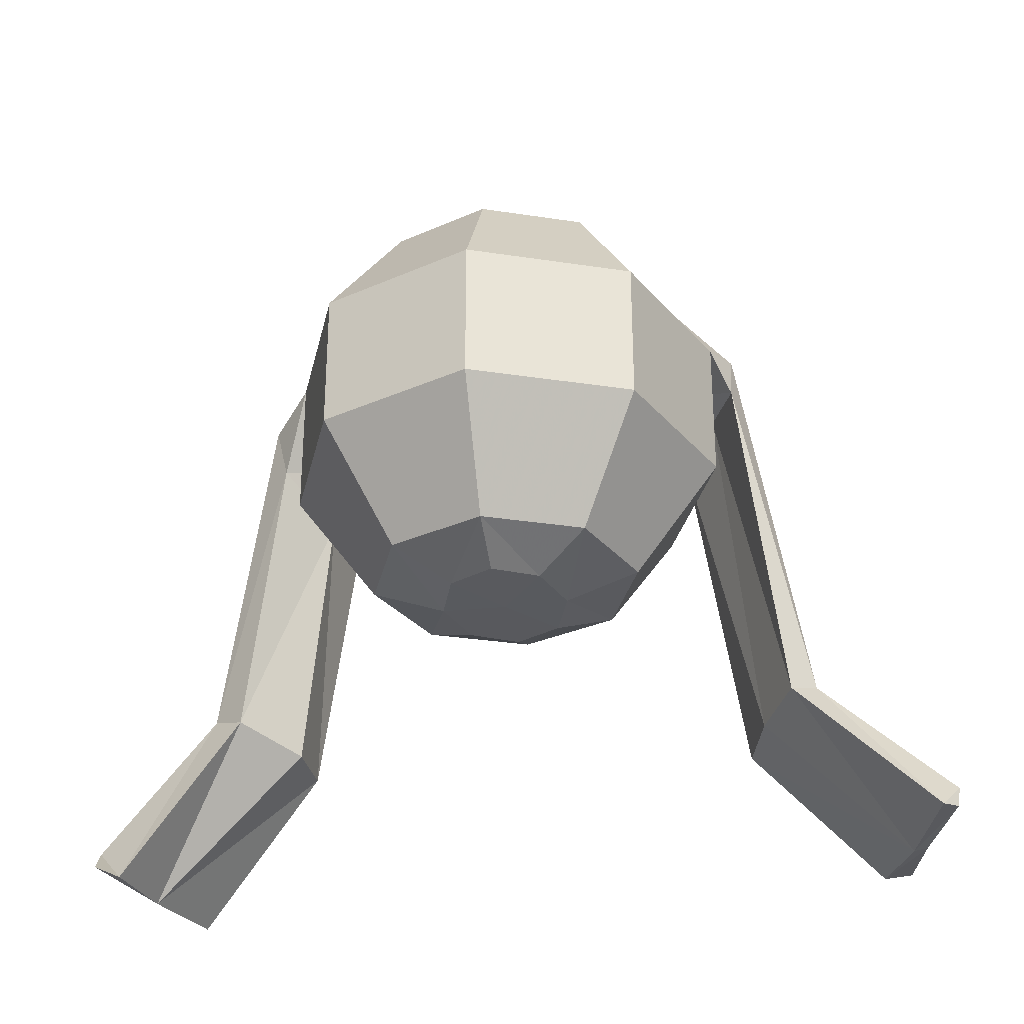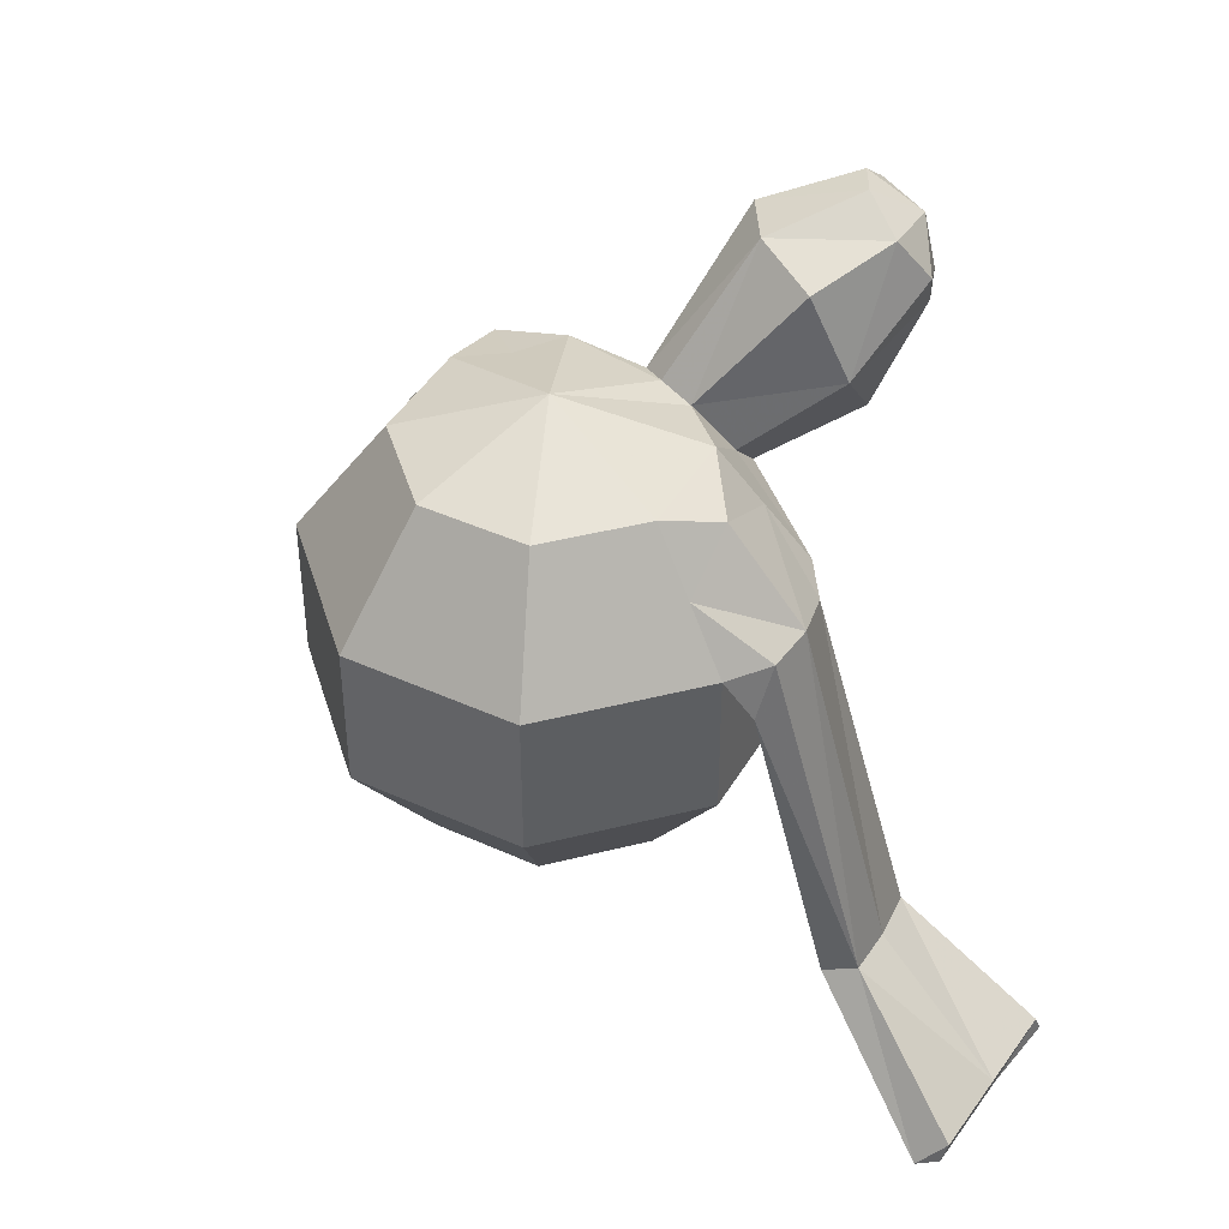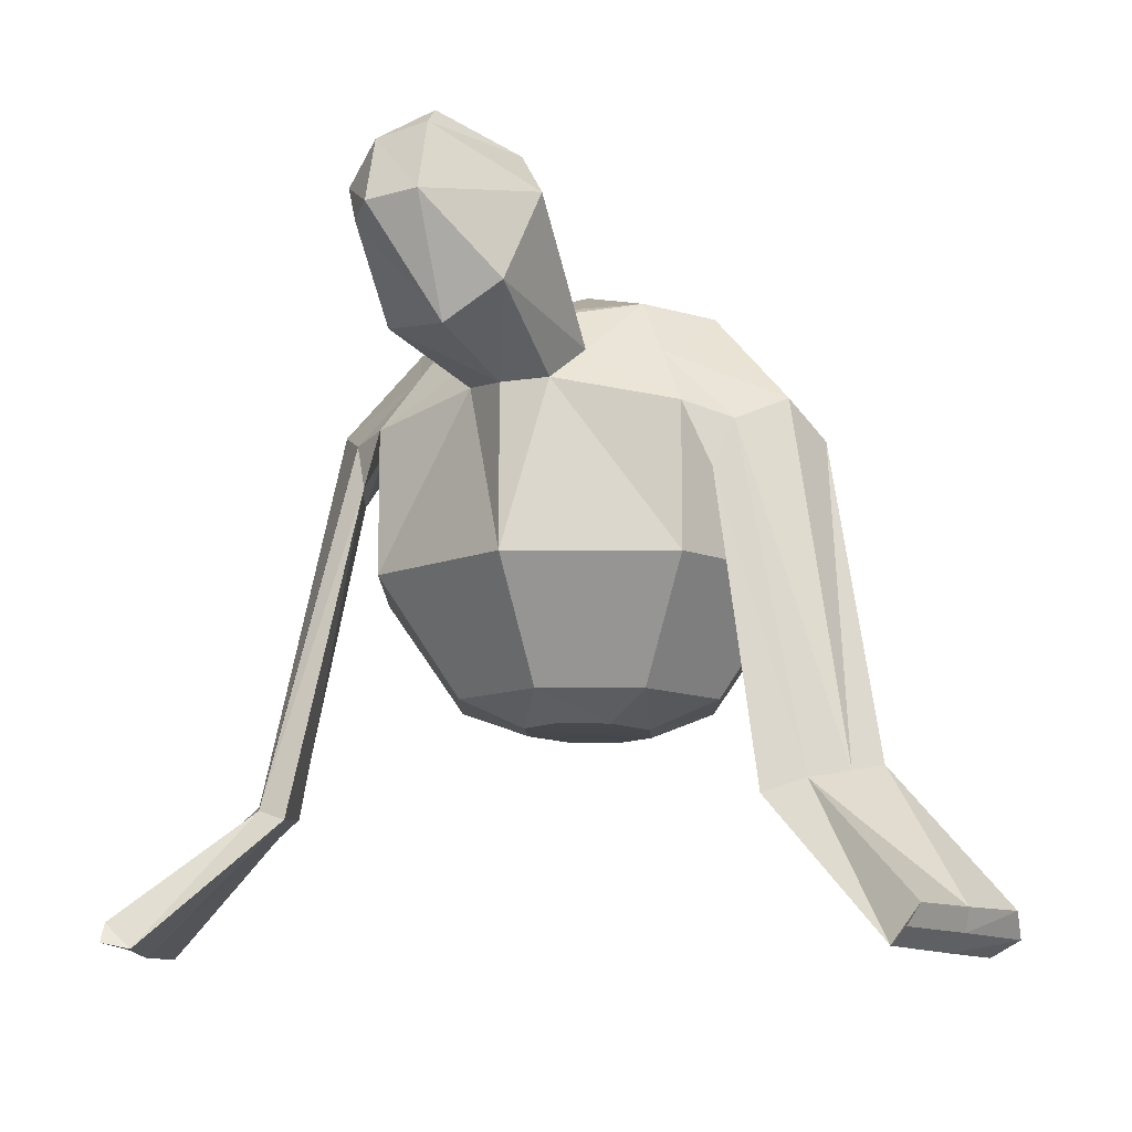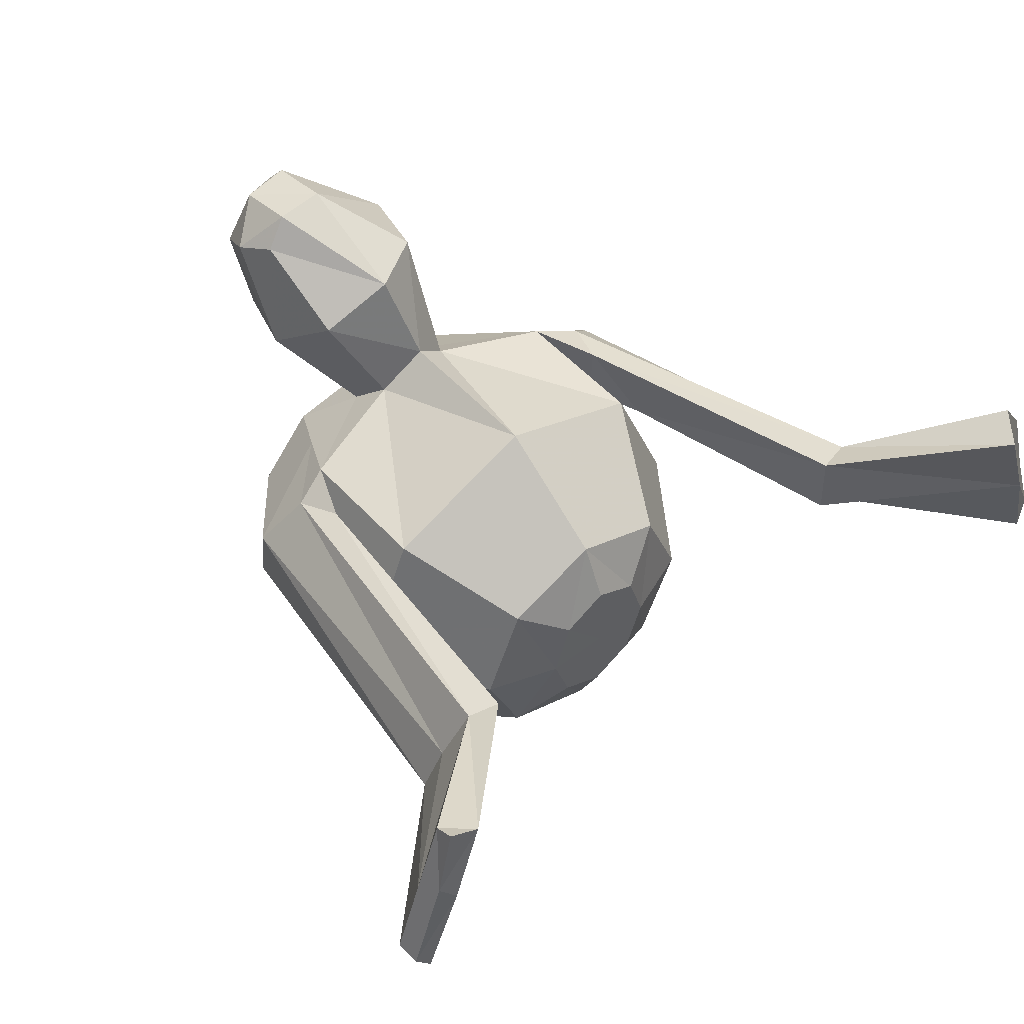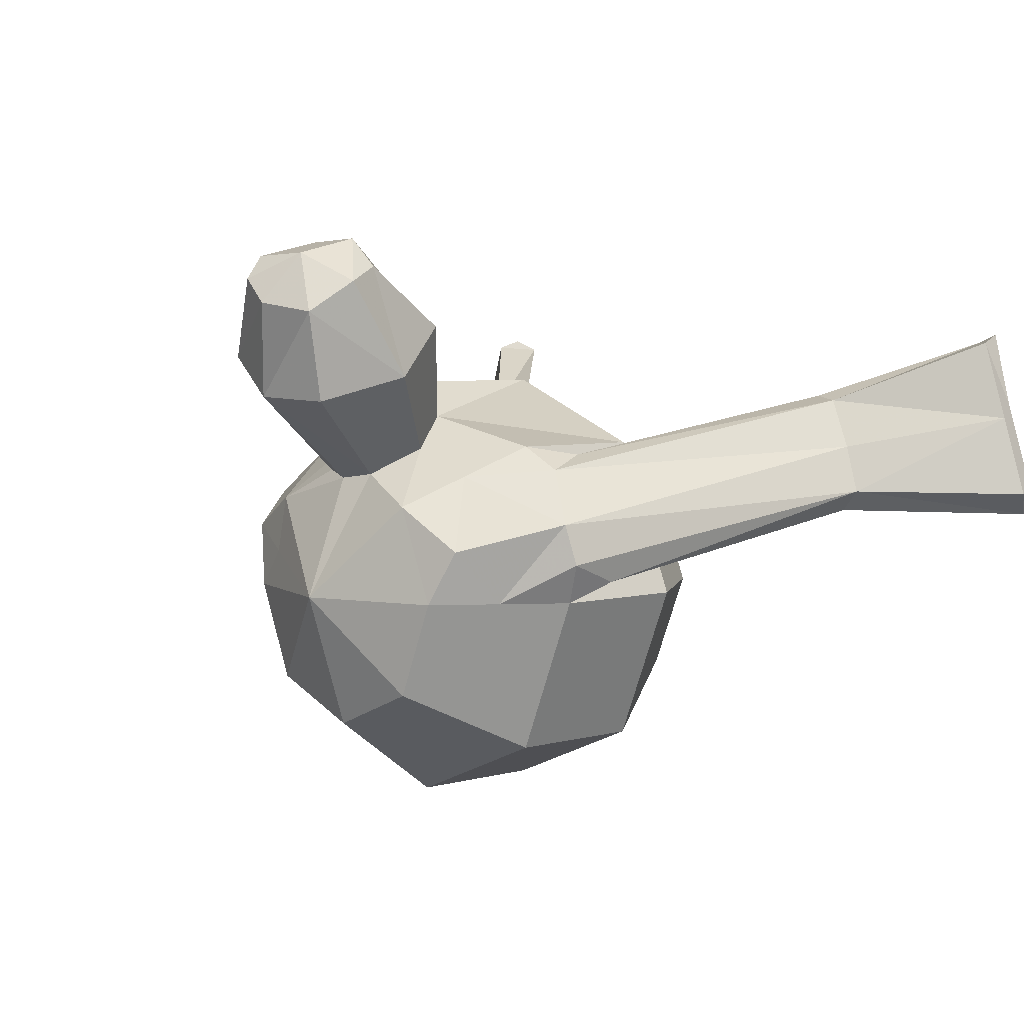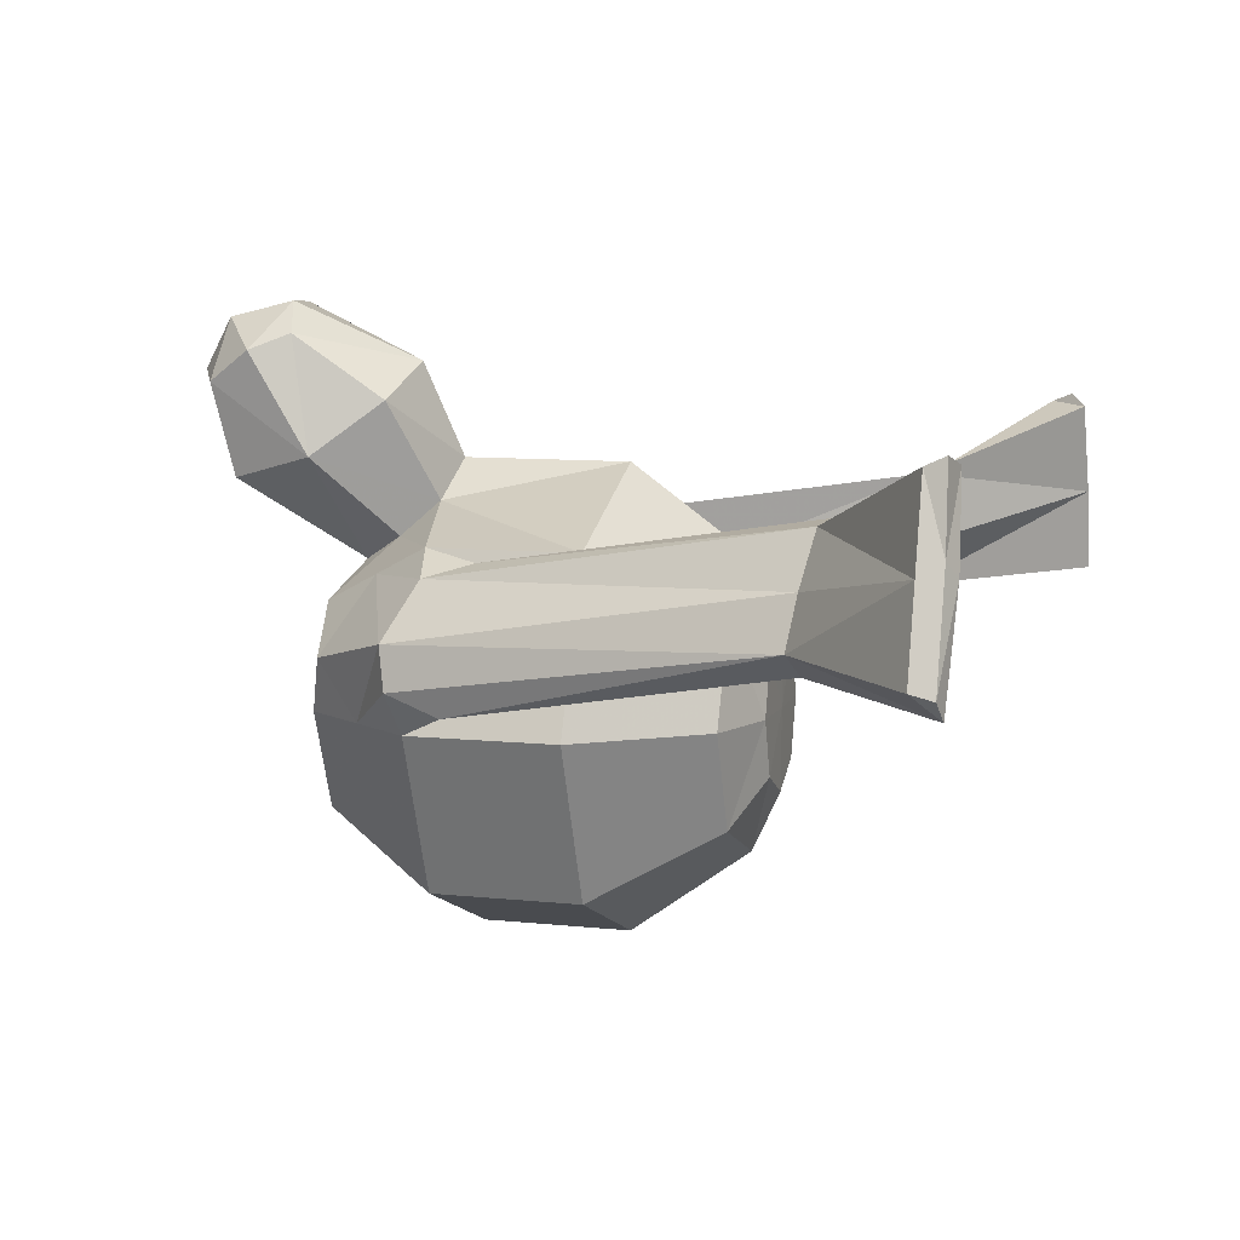
<metadata>
{"format":"obj","ext":"obj","renderer":"f3d","projection":"perspective","resolution":1024,"background":"white","views":[{"elev":-30.8,"azim":-170.0,"up":"+Y"},{"elev":43.0,"azim":-129.2,"up":"+Y"},{"elev":-11.3,"azim":22.5,"up":"+Y"},{"elev":51.9,"azim":-40.8,"up":"+Z"},{"elev":4.4,"azim":-133.0,"up":"+Z"},{"elev":8.9,"azim":-74.1,"up":"+Z"}]}
</metadata>
<code>
v 0.8609 0.01768 -1.074
v 0 0.01665 -1.515
v 0 0 0
v -0.8609 0.01768 -1.074
v -1.225 0.02022 0
v -0.872 0.02282 1.088
v 0 0.02391 1.543
v 0.872 0.02282 1.088
v 1.225 0.02022 0
v 1.857 0.5247 -1.854
v 0 0.5247 -2.623
v 0 2.758 -4.245
v 3.004 2.758 -3.001
v -1.857 0.5247 -1.854
v -3.004 2.758 -3.001
v -2.626 0.5247 0.002959
v -4.248 2.758 0.002959
v -1.857 0.5247 1.86
v -3.004 2.758 3.007
v 0 0.5247 2.629
v 0 2.758 4.251
v 1.857 0.5247 1.86
v 3.004 2.758 3.007
v 2.626 0.5247 0.002959
v 4.248 2.758 0.002959
v 0 5.519 -4.245
v 3.004 5.519 -3.001
v 0 7.752 -2.623
v 1.857 7.752 -1.854
v -2.071 9.109 6.22
v -1.284 9.747 6.756
v -0.9164 10.4 5.811
v -1.784 9.95 5.64
v -1.328 8.528 7.054
v -0.3404 8.649 7.005
v -0.2978 9.95 6.709
v -1.792 8.392 6.512
v -0.3619 10.32 6.272
v -0.000394 5.834 4.251
v 0.699 6.028 3.597
v 0.82 7.165 5.951
v -0.3207 6.497 5.981
v 1.135 6.665 2.937
v 1.346 8.825 5.481
v -0.8895 5.986 3.566
v -1.676 6.71 5.367
v 0.6018 7.535 2.479
v 0.6511 9.813 4.772
v 0.06472 7.666 2.347
v -0.3596 9.956 4.016
v -1.629 9.564 3.941
v -2.188 7.953 4.395
v 3.038 7.487 1.217
v 3.437 6.636 0.00296
v 2.626 7.752 0.00296
v 1.958 7.869 0.7586
v -3.004 5.519 -3.001
v -1.857 7.752 -1.854
v -0.5824 7.496 2.438
v -1.148 6.665 2.937
v 0 8.605 0.00296
v 1.857 7.752 1.86
v -4.248 5.519 0.00296
v -3.437 6.636 0.00296
v -2.626 7.752 0.00296
v -3.004 5.519 3.007
v -3.626 5.519 1.505
v -7.868 -3.653 3.473
v -7.697 -4.064 3.733
v -7.351 -4.019 5.211
v -7.364 -3.653 5.043
v -1.857 7.752 1.86
v -2.43 6.636 2.433
v -2.241 7.752 0.9312
v -3.103 7.475 1.039
v -8.371 -3.653 1.903
v -8.32 -4.064 1.793
v 4.628 5.681 1.758
v 5.031 5.043 0.8145
v 4.248 5.519 0.00296
v 3.626 4.4 1.505
v 3.004 5.519 3.007
v 2.43 6.636 2.433
v 7.661 -3.672 4.898
v 7.459 -4.061 5.059
v 7.981 -4.086 3.315
v 8.089 -3.672 3.496
v 8.592 -3.672 2.17
v 8.521 -4.131 1.691
v 5.382 -1.43 3.477
v 4.611 -1.684 3.712
v 7.125 -4.348 4.838
v 7.669 -4.403 3.136
v 5.894 -1.234 2.588
v 7.967 -4.416 1.601
v 4.74 3.935 0.5853
v 4.623 -1.721 2.419
v 5.651 -1.331 1.443
v 6.295 -1.08 1.907
v 3.549 4.257 2.897
v 3.896 5.168 2.656
v 3.95 3.172 1.668
v -3.412 4.489 2.828
v -4.094 4.852 1.655
v -3.684 5.37 2.567
v -4.446 5.835 1.559
v -4.613 5.696 0.7746
v -4.603 4.727 0.3893
v -4.372 -1.814 3.908
v -4.737 -1.69 2.668
v -4.943 -1.62 3.826
v -5.473 -1.44 2.865
v -5.841 -1.315 1.944
v -5.369 -1.475 1.52
v -7.427 -4.225 3.45
v -6.824 -4.134 5.029
v -8.041 -4.137 1.445
f 5 6 3
f 6 7 3
f 8 9 3
f 9 1 3
f 10 11 12
f 11 14 15
f 14 16 17
f 16 18 19
f 18 20 19
f 20 22 23
f 22 24 25
f 24 10 13
f 13 12 26
f 27 26 28
f 11 10 1
f 14 11 4
f 16 14 5
f 18 16 5
f 20 18 6
f 22 20 8
f 24 22 9
f 10 24 9
f 2 1 3
f 4 2 3
f 5 4 3
f 8 7 3
f 30 31 33
f 31 34 35
f 31 30 34
f 32 31 38
f 53 54 55
f 26 12 15
f 28 26 57
f 29 28 61
f 55 29 61
f 61 62 56
f 47 62 49
f 17 63 57
f 68 69 71
f 72 73 60
f 45 60 66
f 28 58 61
f 58 65 61
f 65 74 61
f 49 61 59
f 74 75 72
f 75 74 65
f 69 68 77
f 13 27 80
f 43 83 62
f 83 43 82
f 84 85 86
f 62 83 53
f 88 87 86
f 58 57 64
f 39 21 40
f 80 27 54
f 19 21 45
f 80 81 25
f 63 17 67
f 20 21 19
f 13 10 12
f 12 11 15
f 15 14 17
f 17 16 19
f 21 20 23
f 23 22 25
f 25 24 13
f 27 13 26
f 29 27 28
f 2 11 1
f 11 2 4
f 14 4 5
f 6 18 5
f 7 20 6
f 20 7 8
f 22 8 9
f 1 10 9
f 31 32 33
f 36 31 35
f 30 37 34
f 56 53 55
f 57 26 15
f 58 28 57
f 60 73 66
f 55 61 56
f 62 61 49
f 15 17 57
f 69 70 71
f 59 72 60
f 74 72 61
f 75 73 72
f 64 75 65
f 68 76 77
f 25 13 80
f 47 43 62
f 31 36 38
f 87 84 86
f 56 62 53
f 89 88 86
f 17 19 67
f 61 72 59
f 64 65 58
f 45 66 19
f 43 40 82
f 21 23 40
f 29 55 54
f 57 63 64
f 23 82 40
f 21 39 45
f 81 82 23
f 25 81 23
f 66 67 19
f 27 29 54
f 39 40 41
f 40 43 41
f 45 39 46
f 43 47 44
f 47 49 50
f 50 51 33
f 51 52 33
f 42 41 35
f 41 44 35
f 52 46 37
f 46 42 37
f 44 48 36
f 48 50 32
f 50 49 59
f 59 60 52
f 60 45 52
f 54 53 78
f 92 93 86
f 87 94 90
f 93 95 89
f 96 80 79
f 93 92 91
f 95 93 98
f 79 78 94
f 100 101 82
f 101 78 83
f 96 79 99
f 102 100 81
f 96 102 81
f 91 90 100
f 90 94 101
f 97 91 102
f 98 97 102
f 99 94 87
f 67 66 103
f 66 73 105
f 73 75 106
f 75 64 106
f 64 63 107
f 63 67 108
f 104 103 110
f 103 105 111
f 105 106 112
f 106 107 113
f 107 108 113
f 108 104 114
f 115 116 69
f 117 115 77
f 110 109 115
f 111 112 68
f 112 113 68
f 114 110 115
f 92 85 84
f 88 89 95
f 117 77 76
f 70 116 71
f 52 30 33
f 42 39 41
f 43 44 41
f 39 42 46
f 47 48 44
f 48 47 50
f 32 50 33
f 34 42 35
f 44 36 35
f 30 52 37
f 42 34 37
f 48 38 36
f 38 48 32
f 51 50 59
f 51 59 52
f 79 54 78
f 85 92 86
f 84 87 90
f 86 93 89
f 97 93 91
f 93 97 98
f 99 79 94
f 80 54 79
f 78 53 83
f 98 96 99
f 100 82 81
f 80 96 81
f 90 101 100
f 94 78 101
f 91 100 102
f 96 98 102
f 88 99 87
f 104 67 103
f 103 66 105
f 105 73 106
f 64 107 106
f 63 108 107
f 67 104 108
f 103 109 110
f 109 103 111
f 111 105 112
f 112 106 113
f 108 114 113
f 104 110 114
f 116 70 69
f 115 69 77
f 109 116 115
f 71 111 68
f 113 76 68
f 117 114 115
f 45 46 52
f 91 92 90
f 92 84 90
f 99 88 95
f 98 99 95
f 114 117 113
f 117 76 113
f 116 109 111
f 71 116 111
f 101 83 82

</code>
